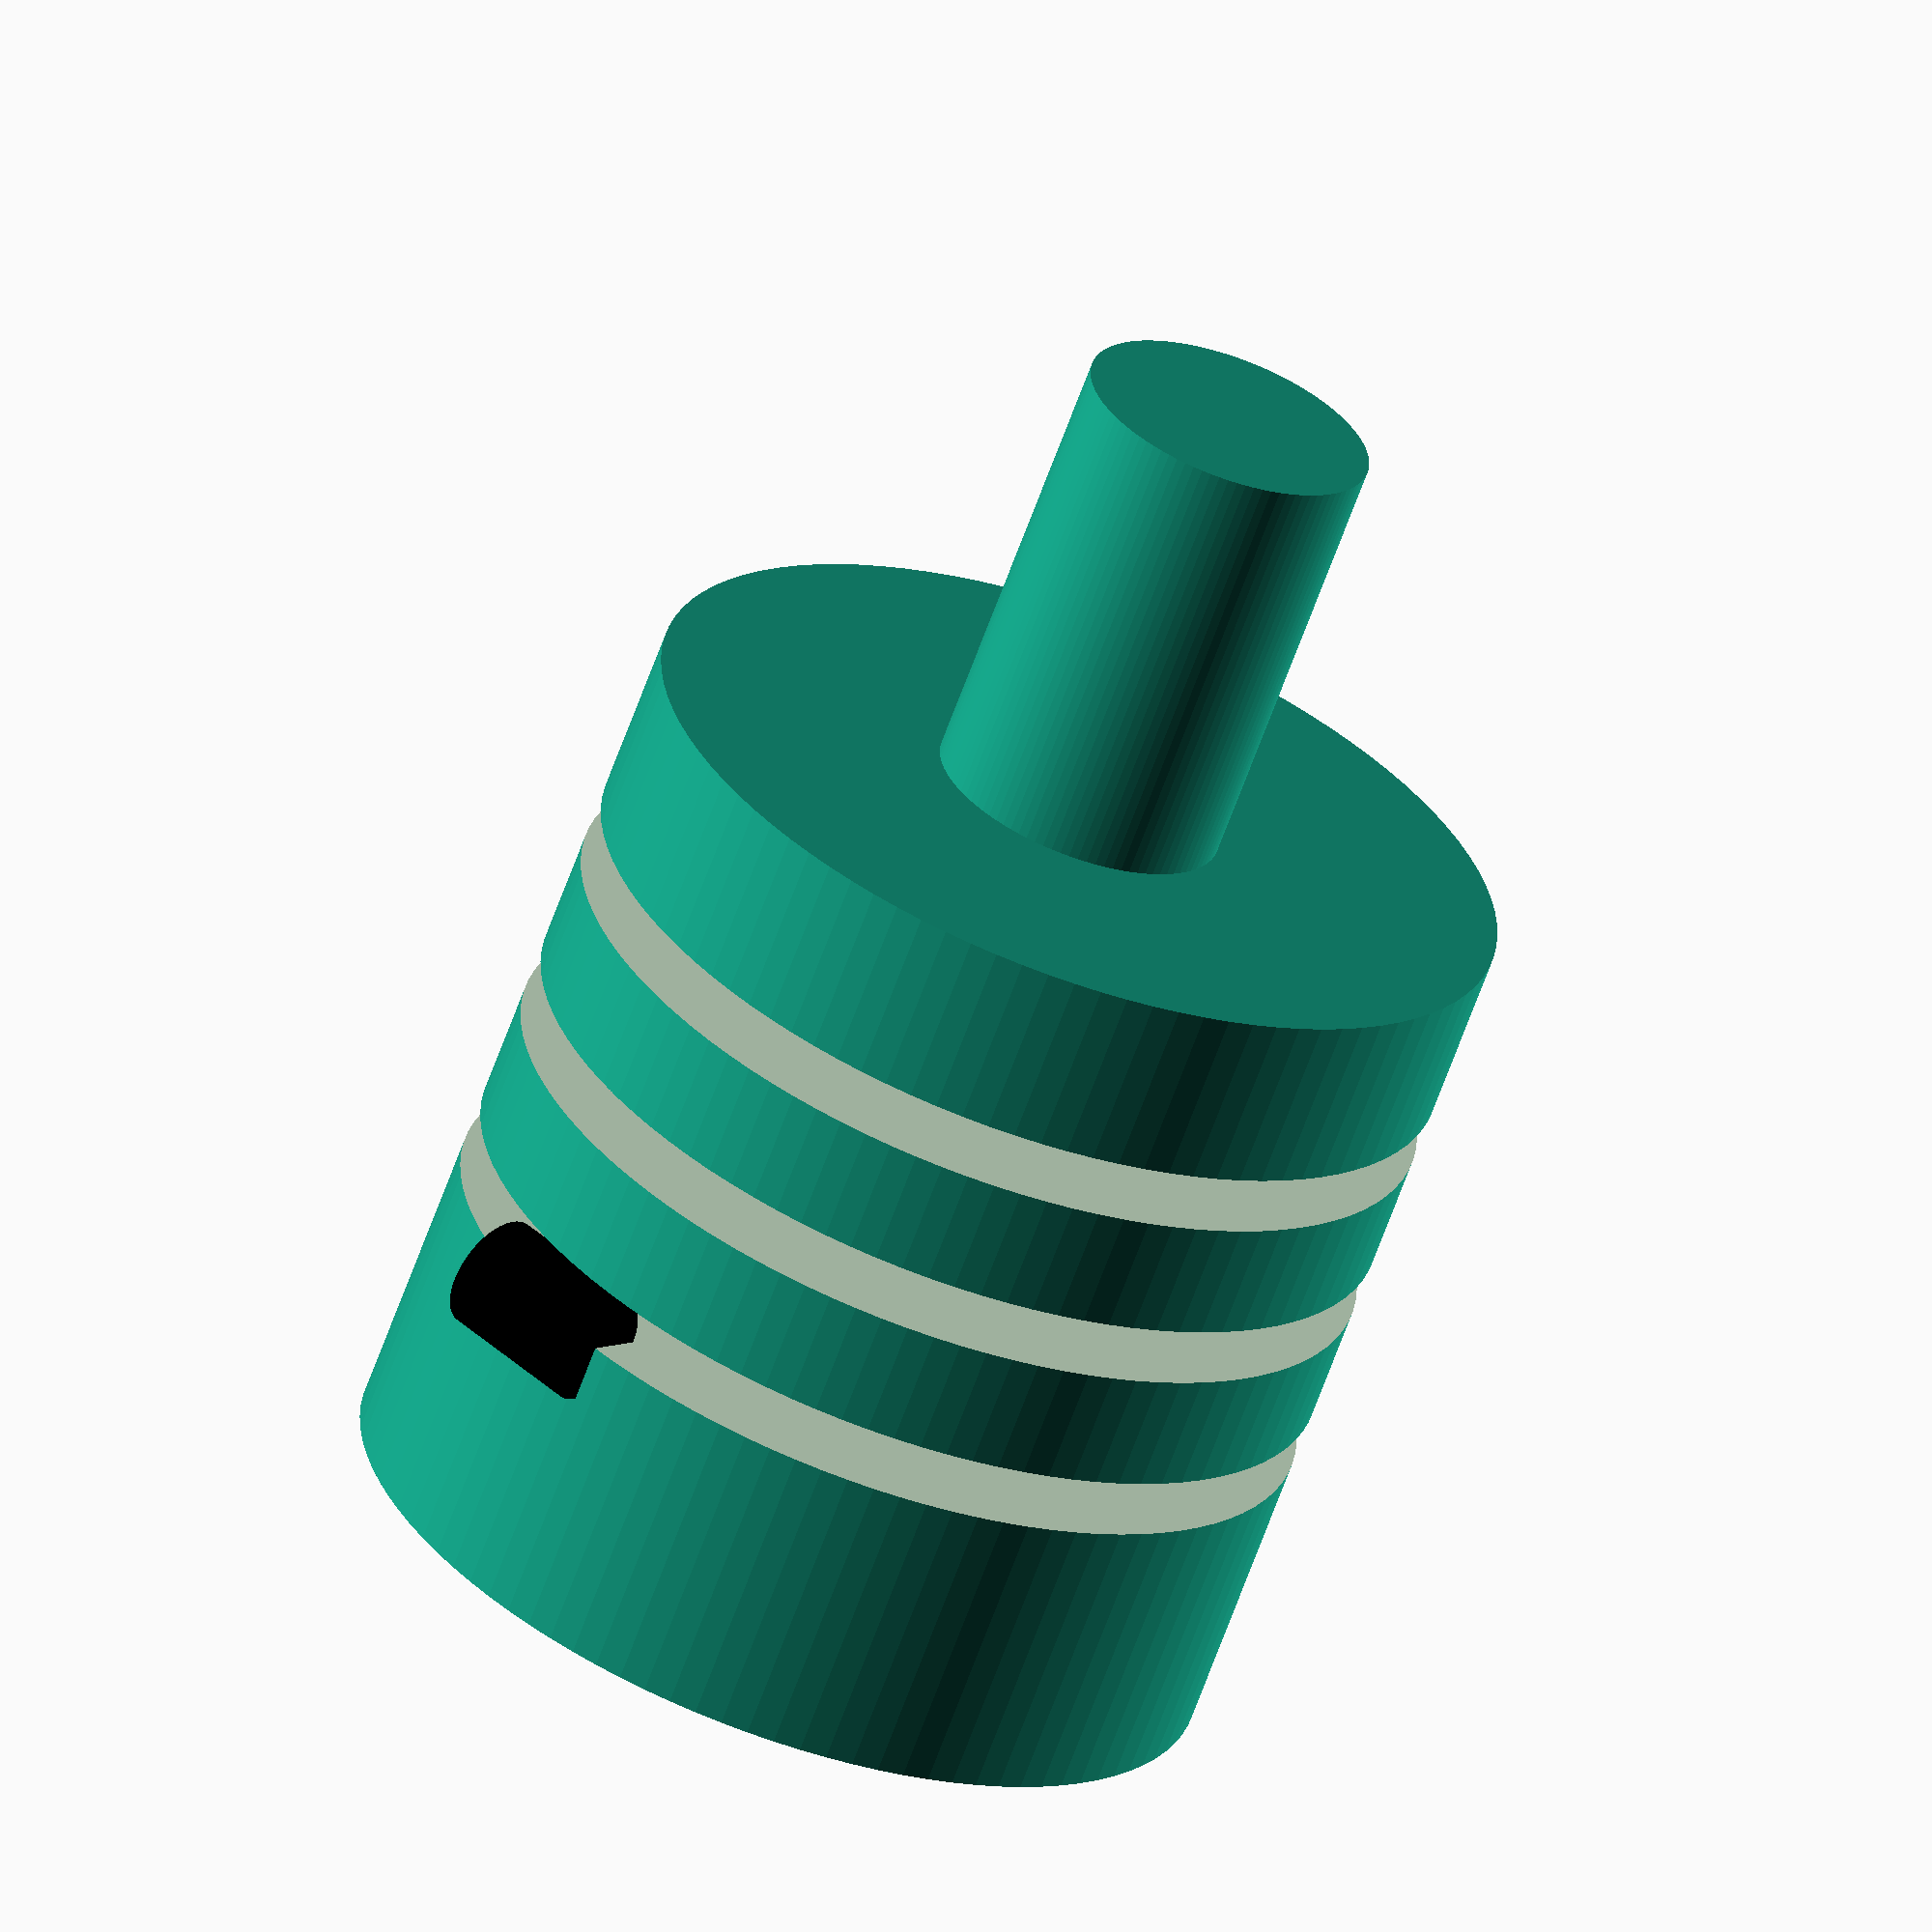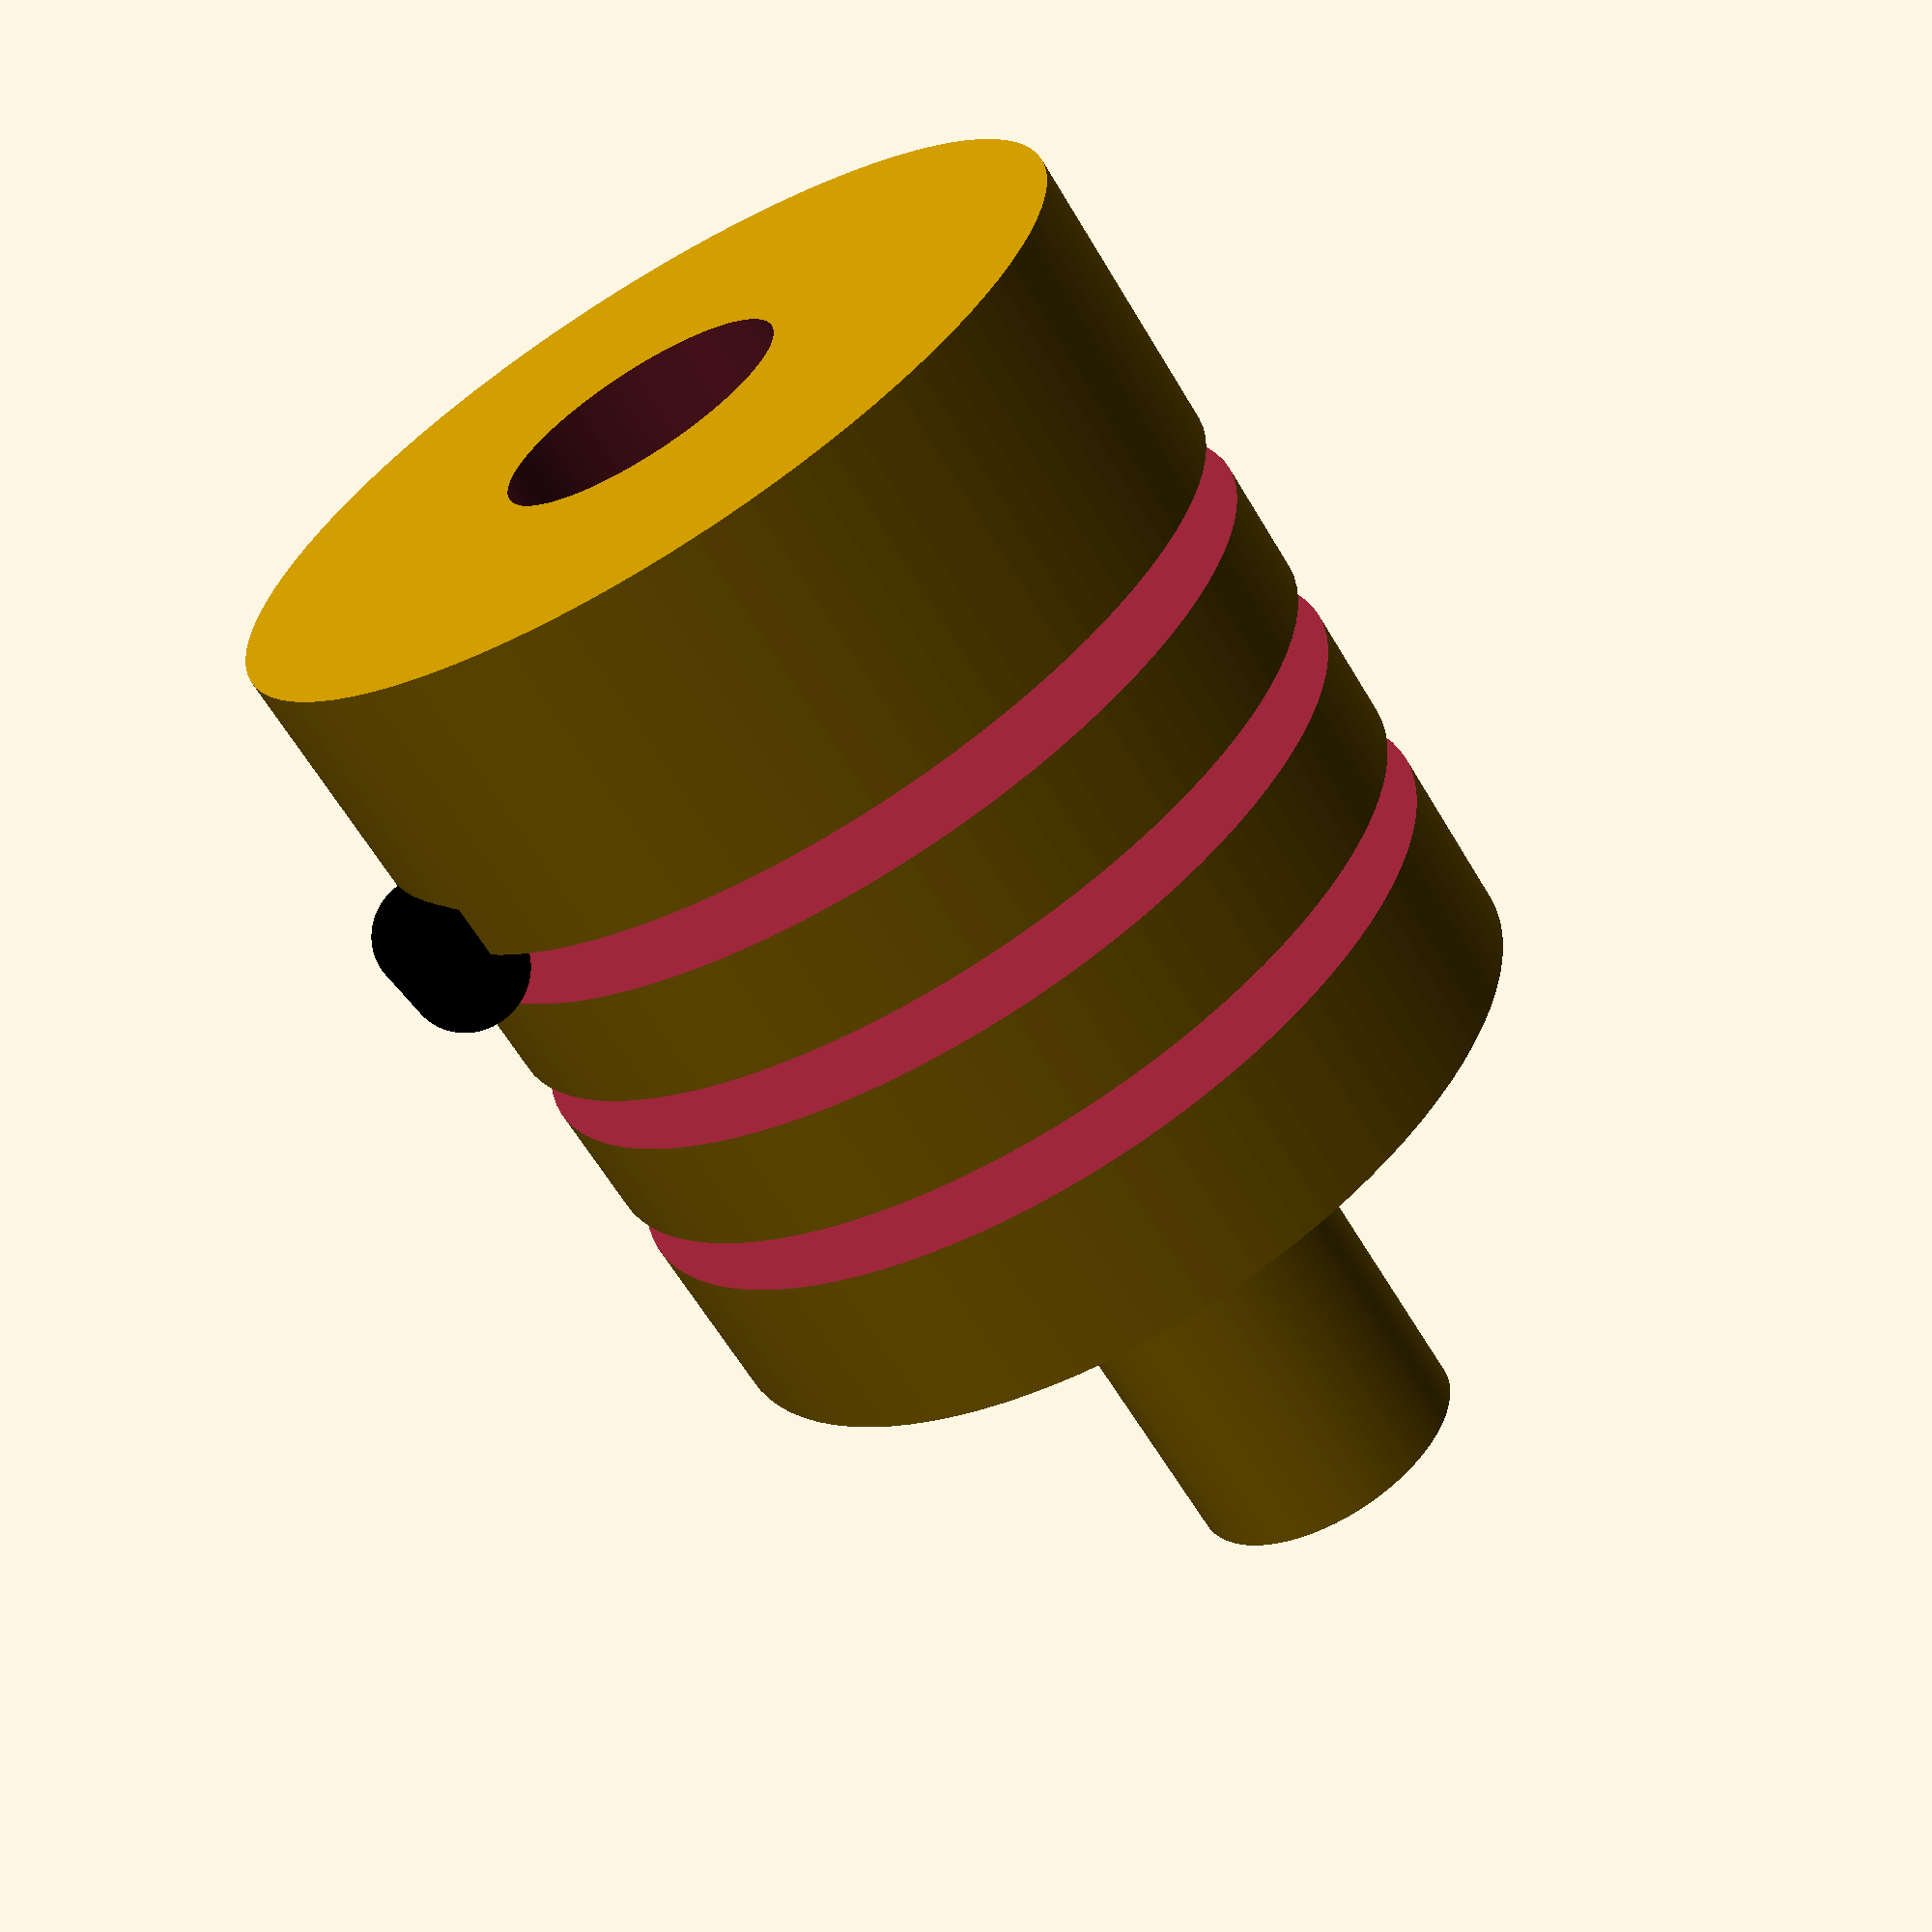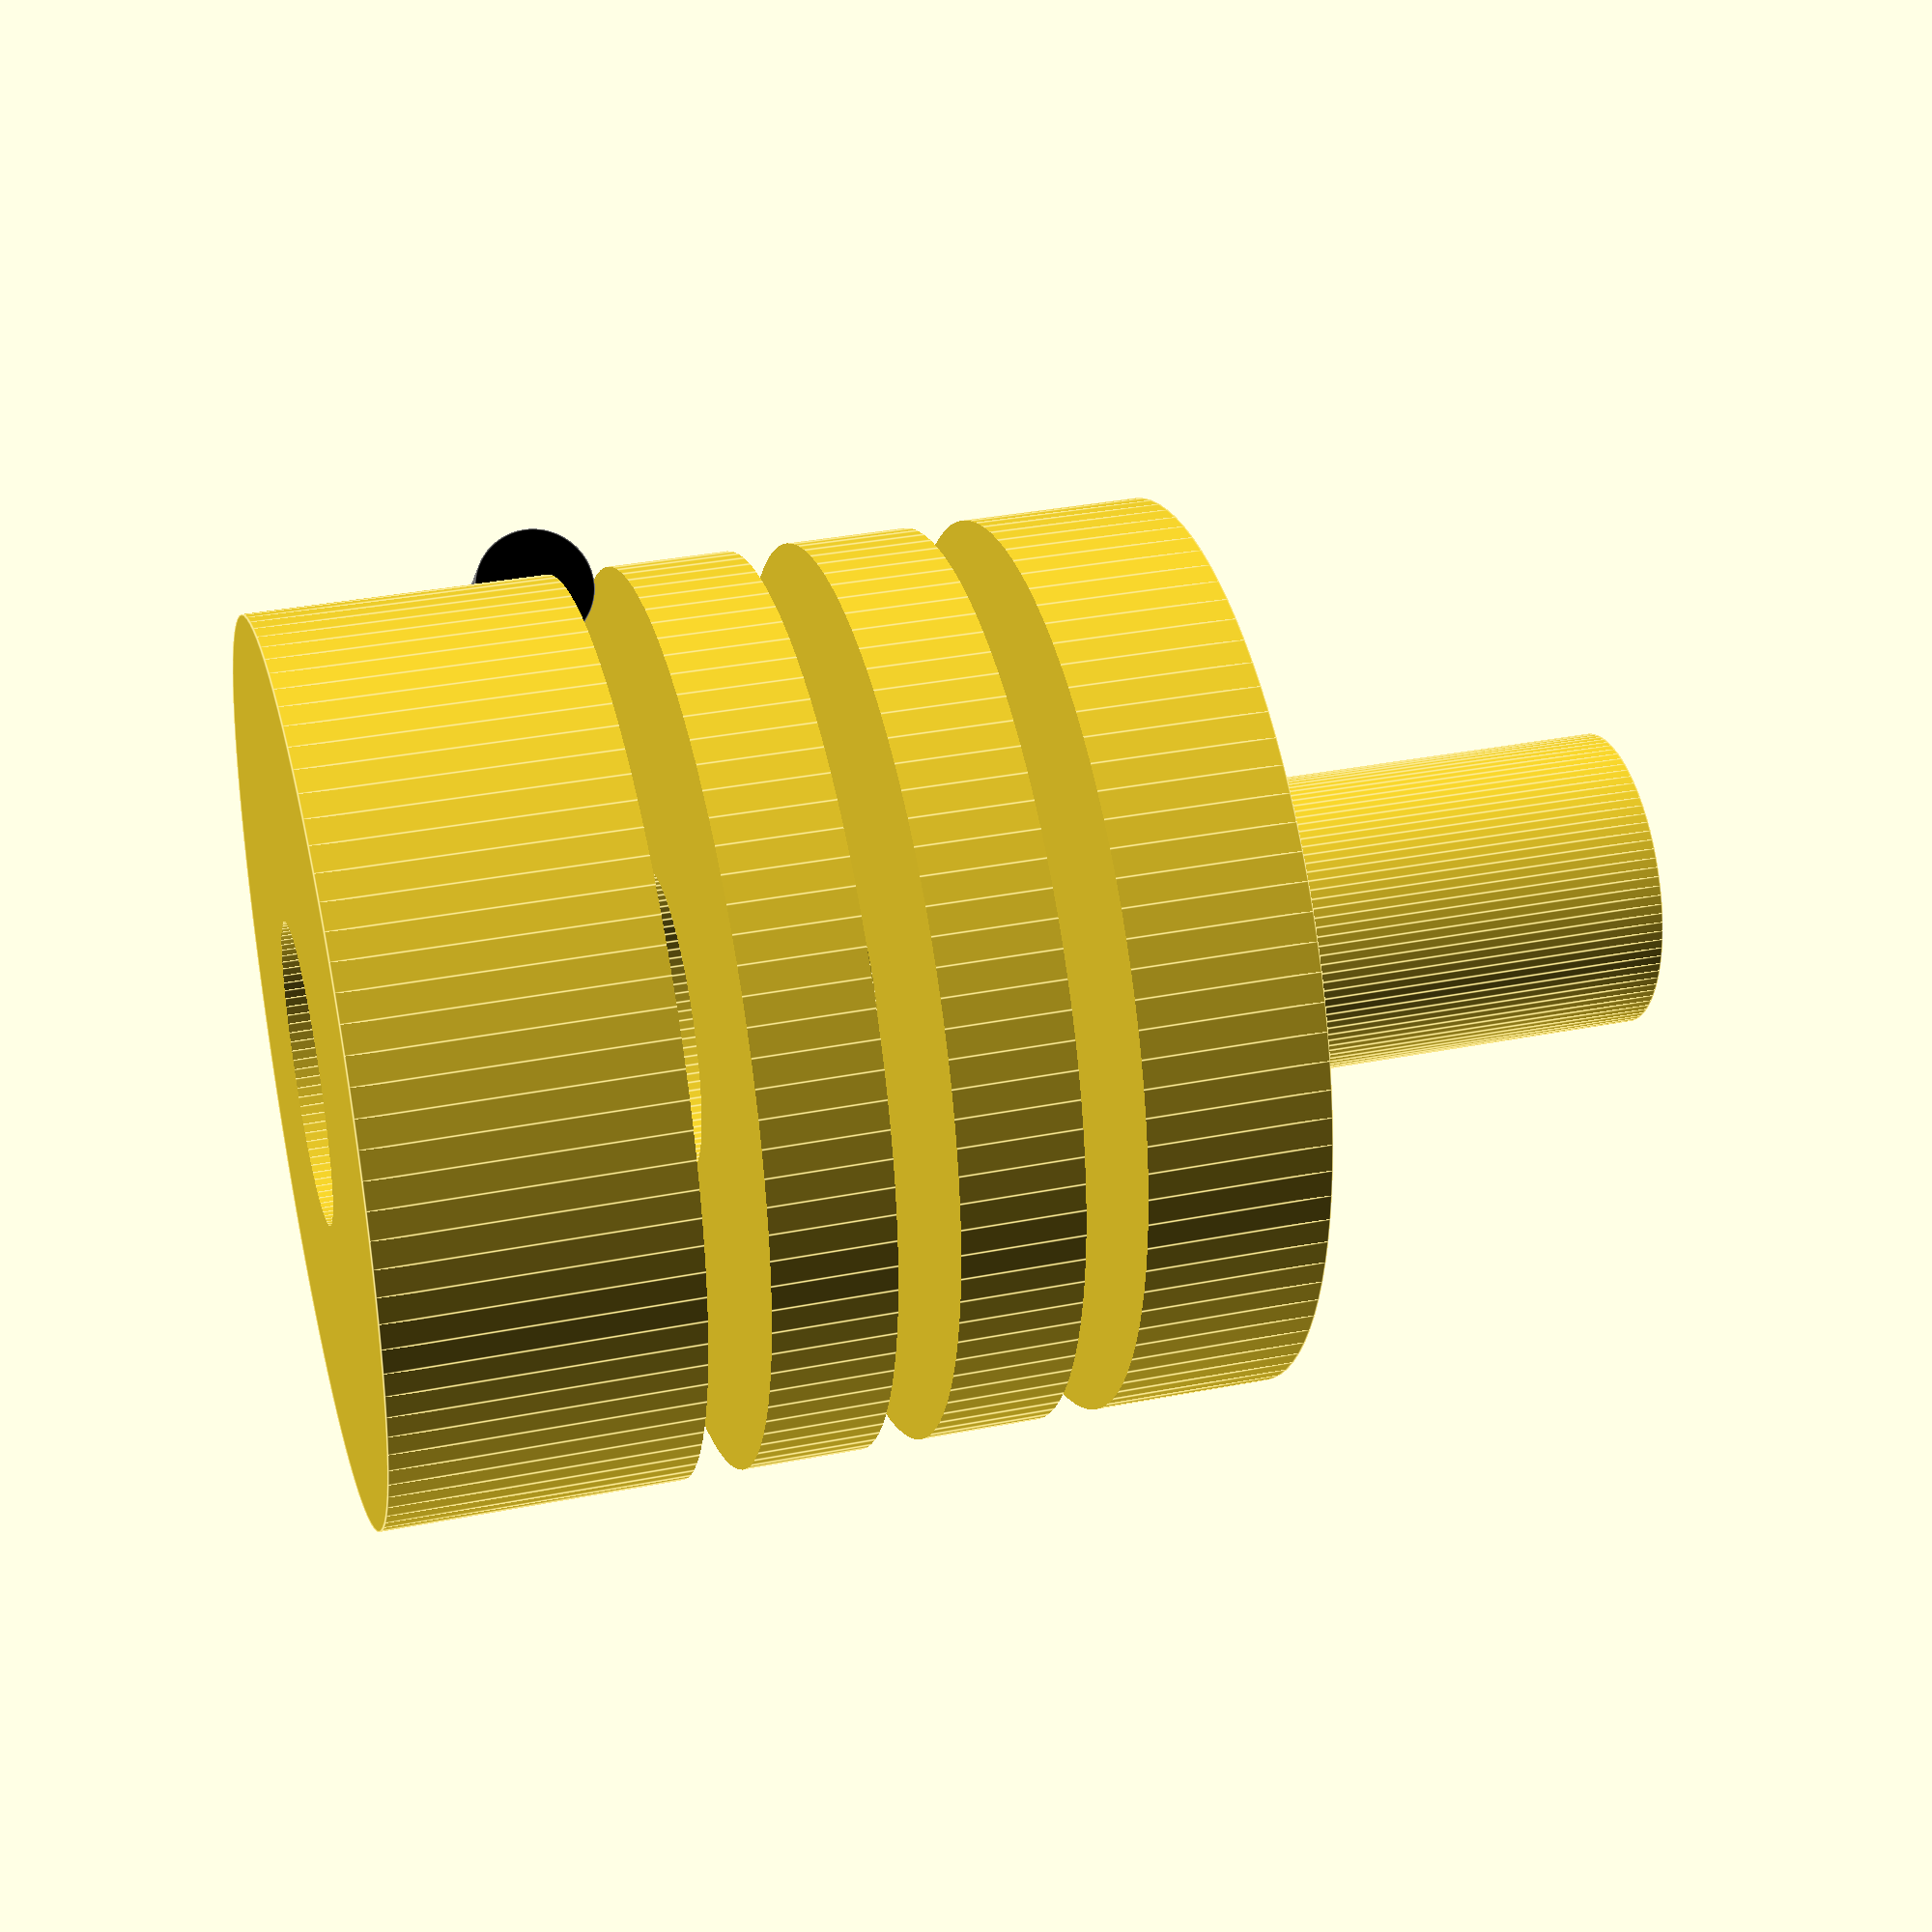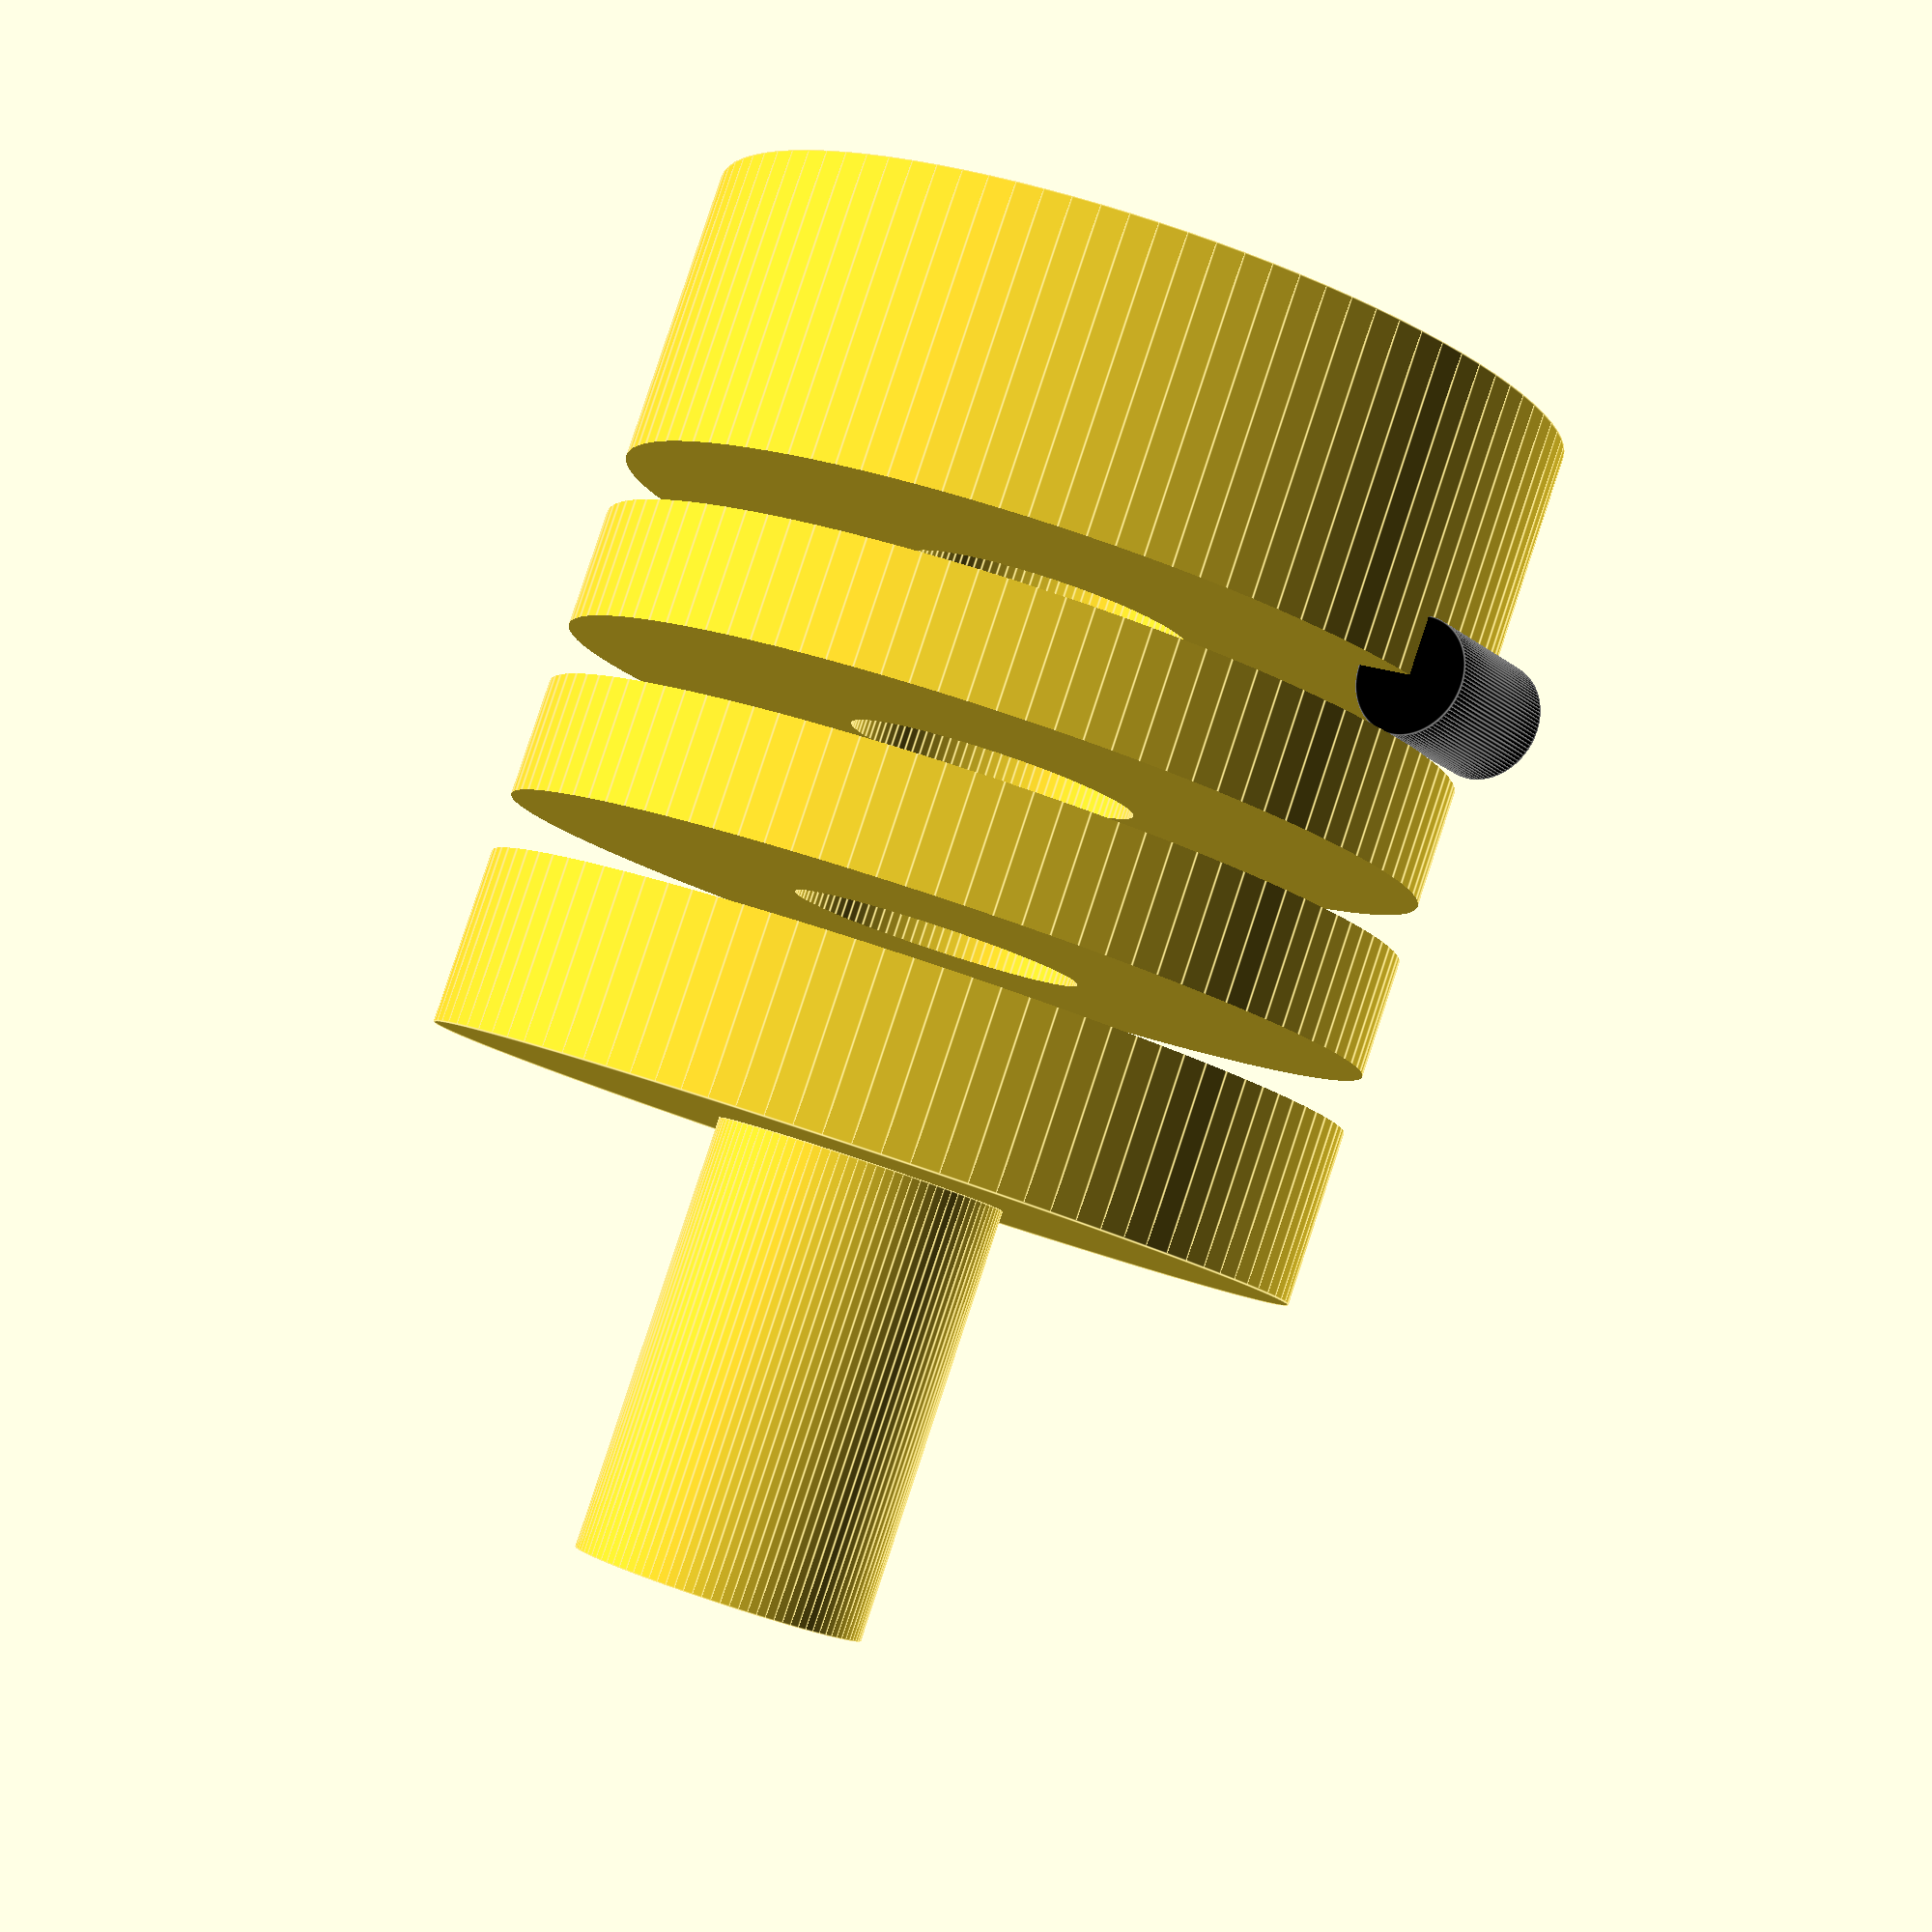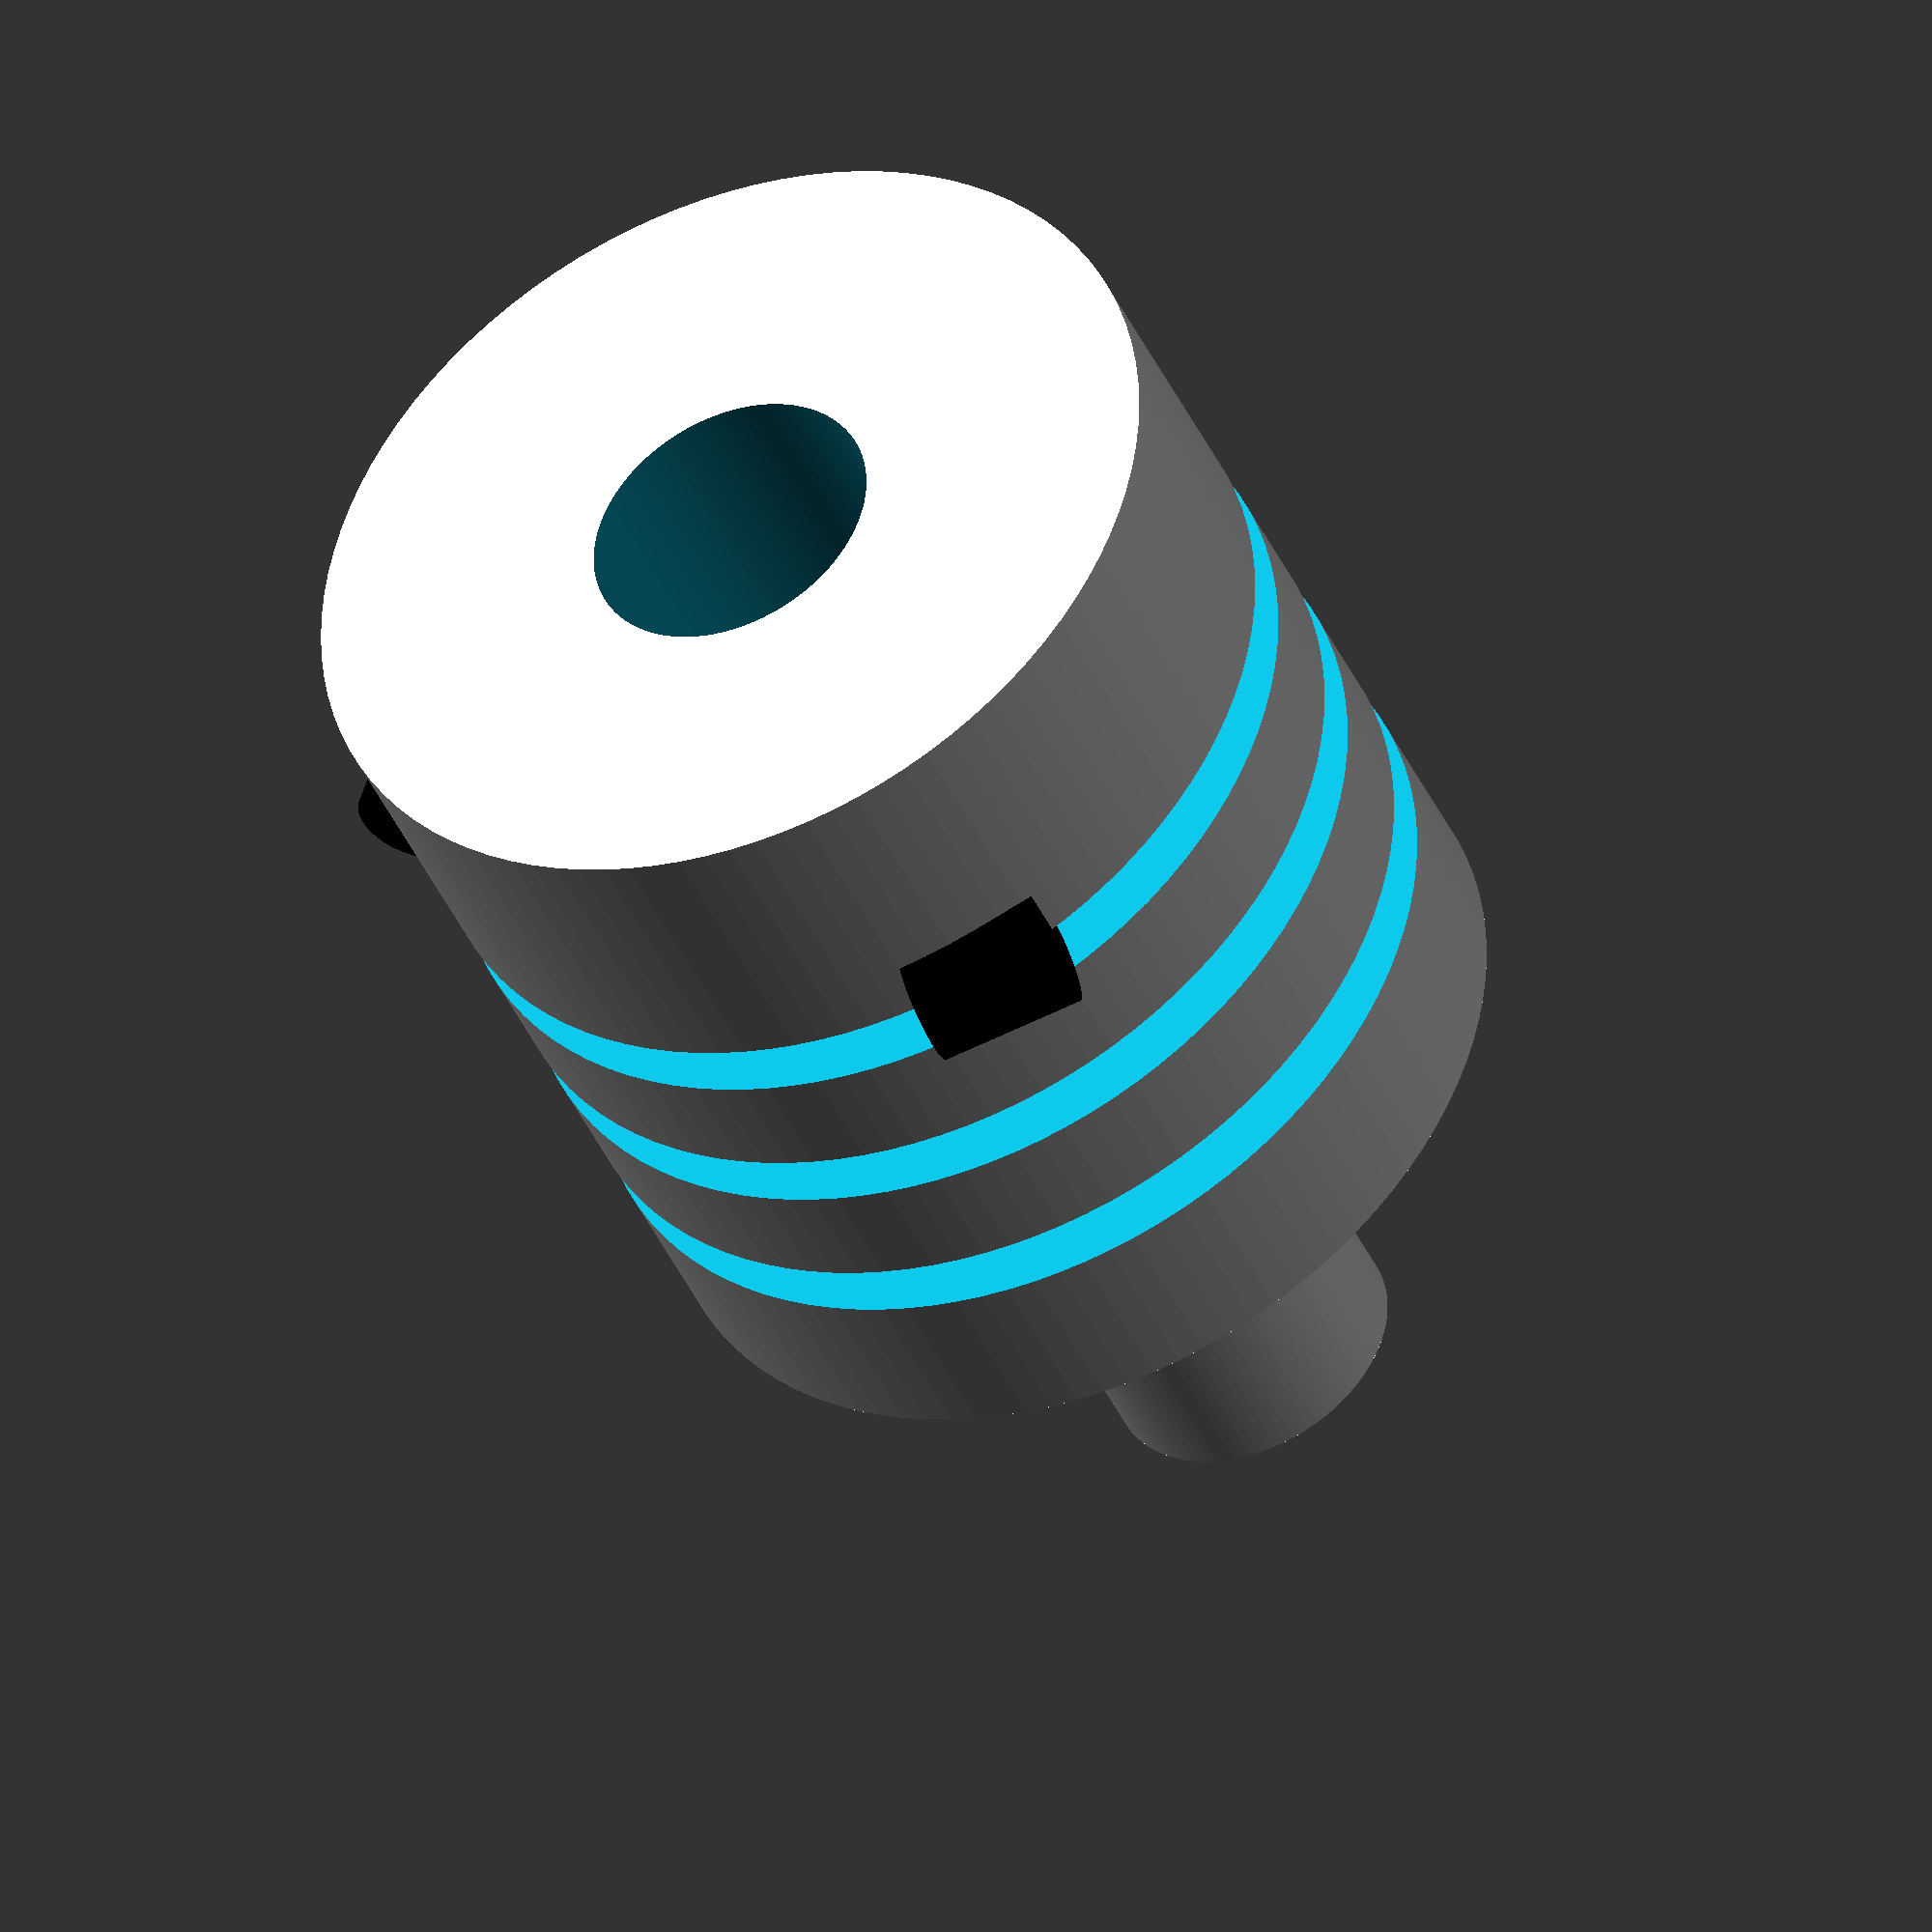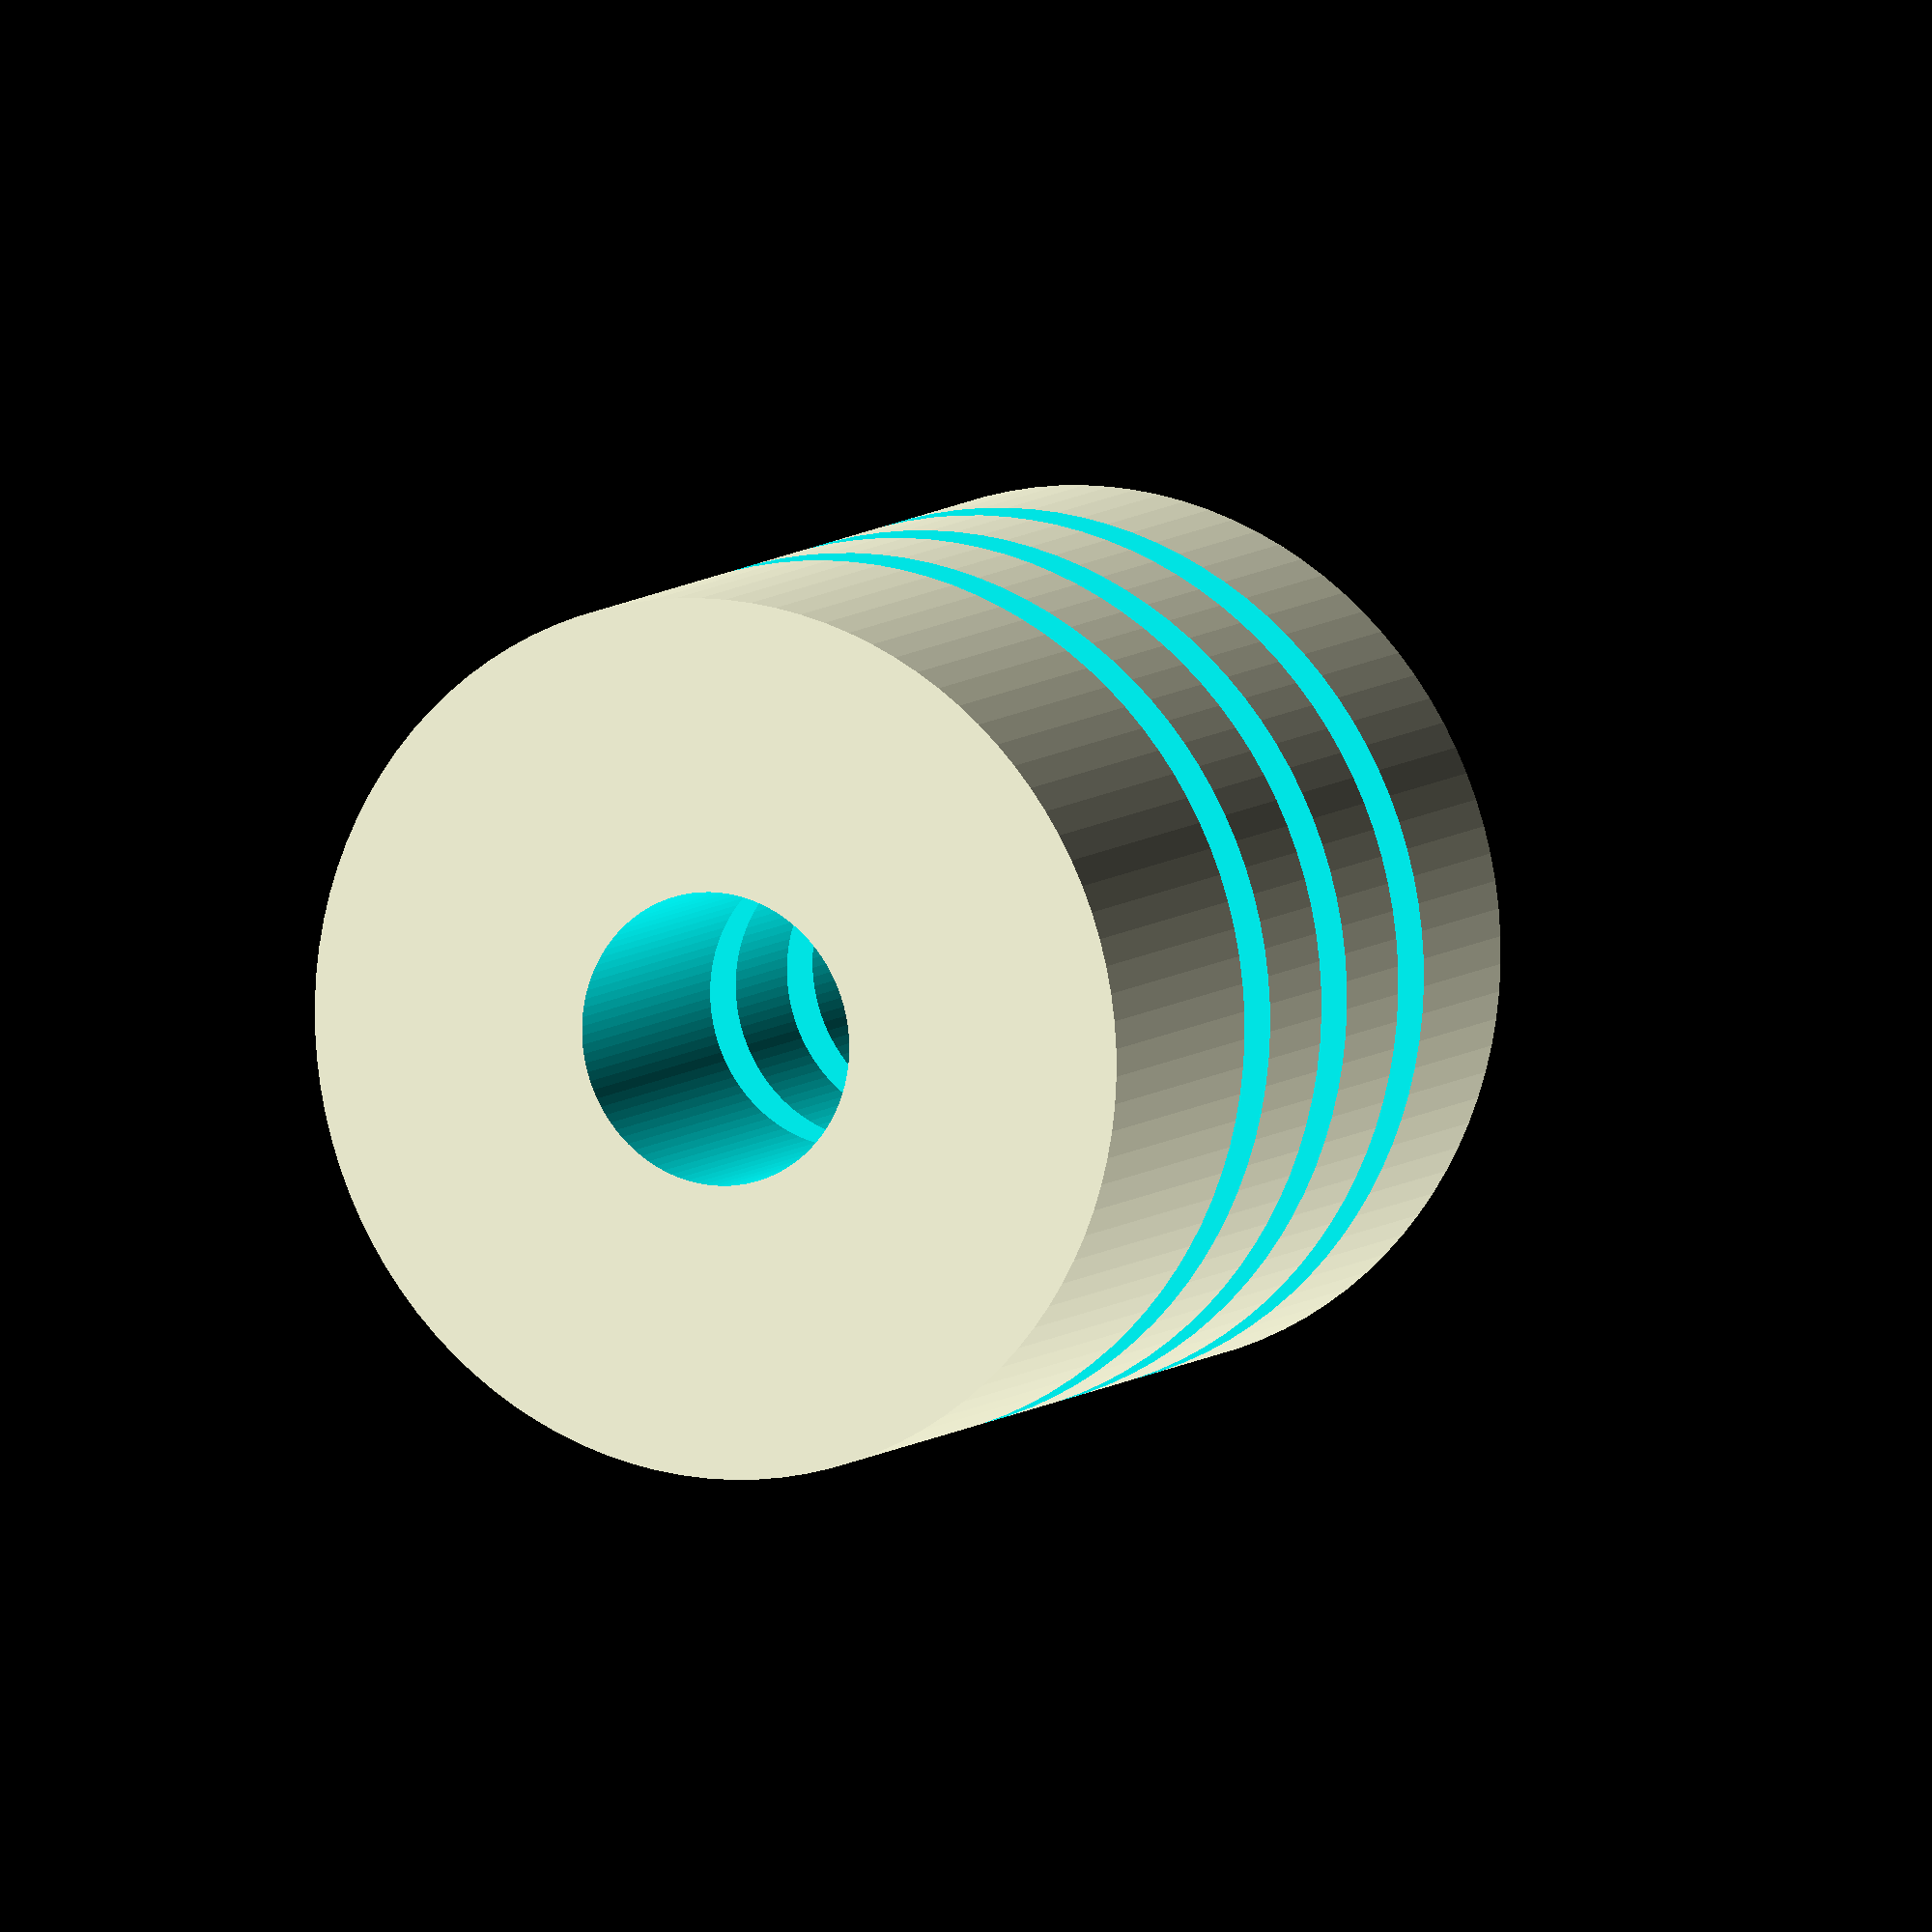
<openscad>

$fn = 100; // Smoothness

// Main body with grooves
module main_cylindrical_body() {
    difference() {
        cylinder(h = 30, d = 30);
        
        // Central hole for shaft insert
        translate([0, 0, -1])
            cylinder(h = 32, d = 10);
        
        // Grooves
        for (i = [1:3]) {
            translate([0, 0, i * 6 + 4])
                cylinder(h = 2, d = 32);
        }

        // Set screw holes (2 holes at 120° apart)
        for (angle = [0, 120]) {
            rotate([0, 0, angle])
                translate([15, 0, 10])
                    rotate([90, 0, 0])
                        cylinder(h = 5, d = 4);
        }
    }
}

// Shaft insert
module shaft_insert() {
    translate([0, 0, 30])
        cylinder(h = 15, d = 10);
}

// Set screw (simplified as a small cylinder)
module set_screw() {
    color("black")
        cylinder(h = 5, d = 4);
}

// Assembly
module coupling() {
    union() {
        main_cylindrical_body();
        shaft_insert();
        
        // Set screws inserted into holes
        for (angle = [0, 120]) {
            rotate([0, 0, angle])
                translate([15, 0, 10])
                    rotate([90, 0, 0])
                        set_screw();
        }
    }
}

coupling();


</openscad>
<views>
elev=244.9 azim=72.6 roll=199.8 proj=o view=solid
elev=243.5 azim=202.3 roll=329.2 proj=p view=solid
elev=325.6 azim=72.7 roll=255.1 proj=p view=edges
elev=94.7 azim=263.0 roll=161.7 proj=p view=edges
elev=222.2 azim=280.8 roll=337.0 proj=o view=solid
elev=351.9 azim=67.0 roll=205.6 proj=o view=solid
</views>
